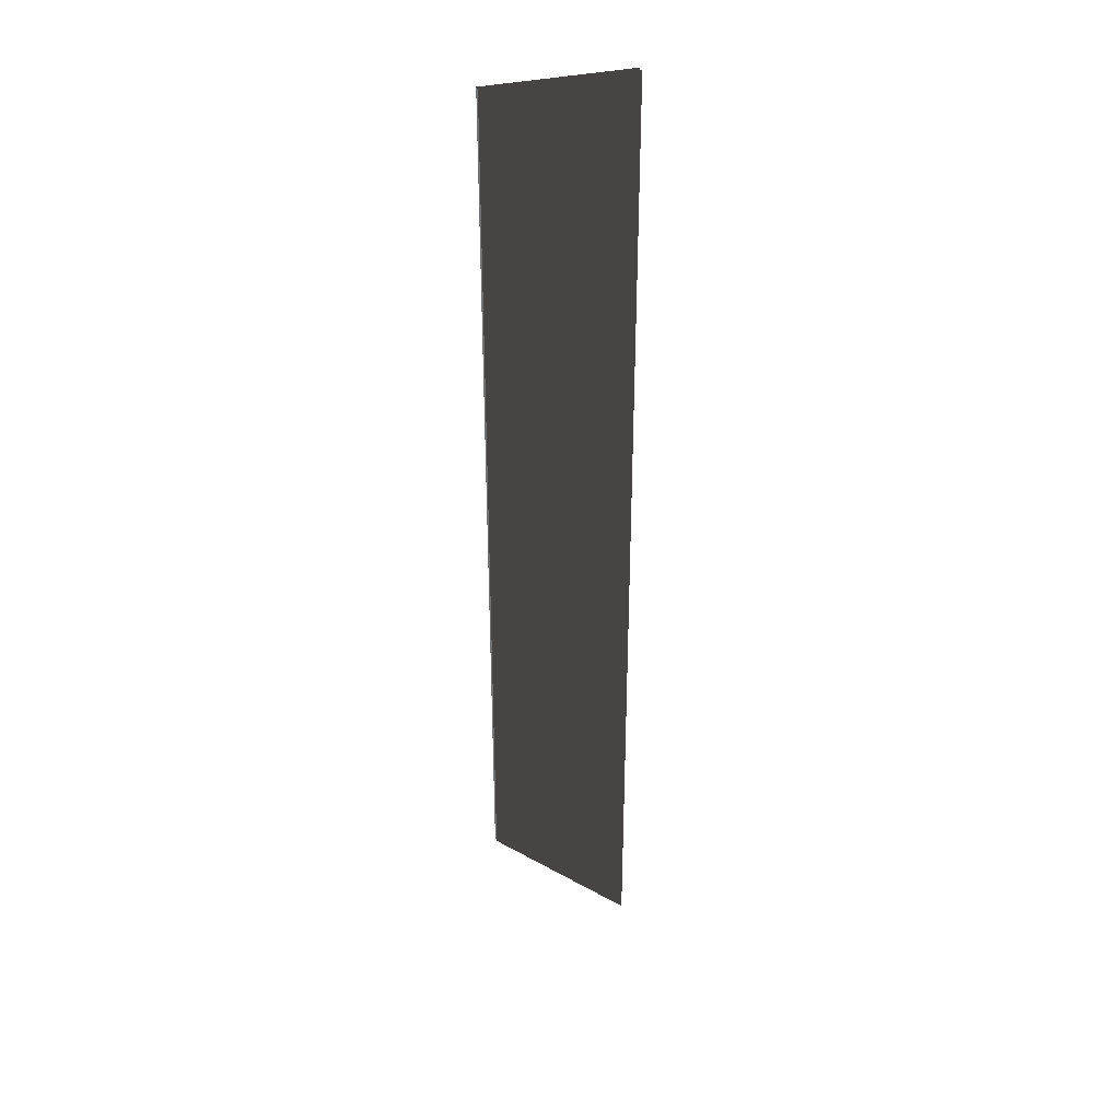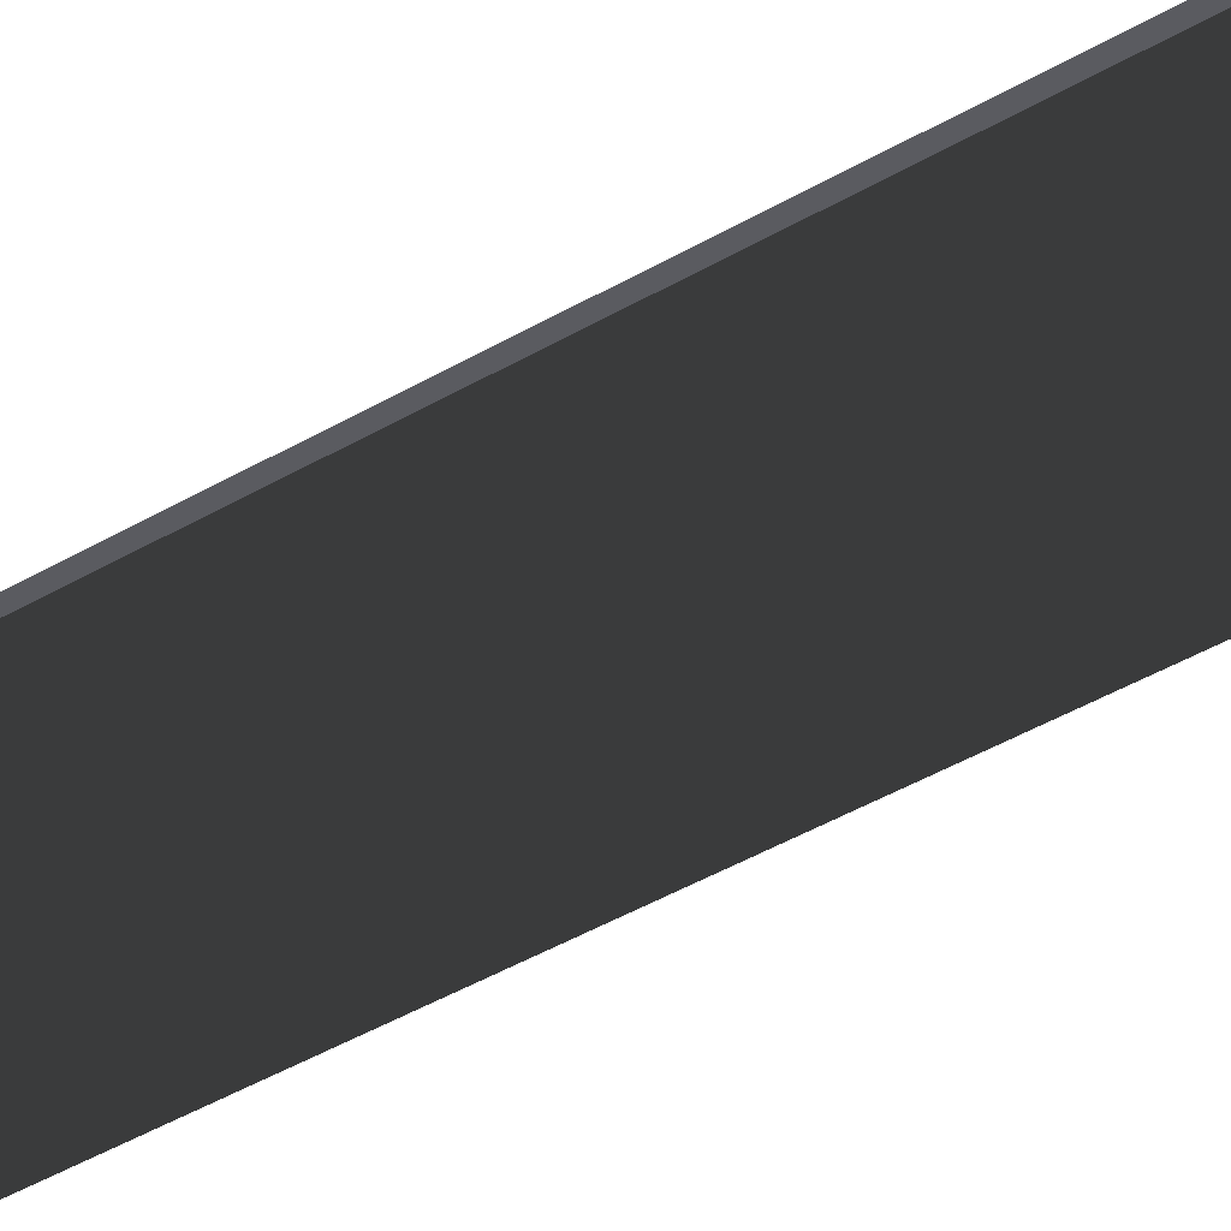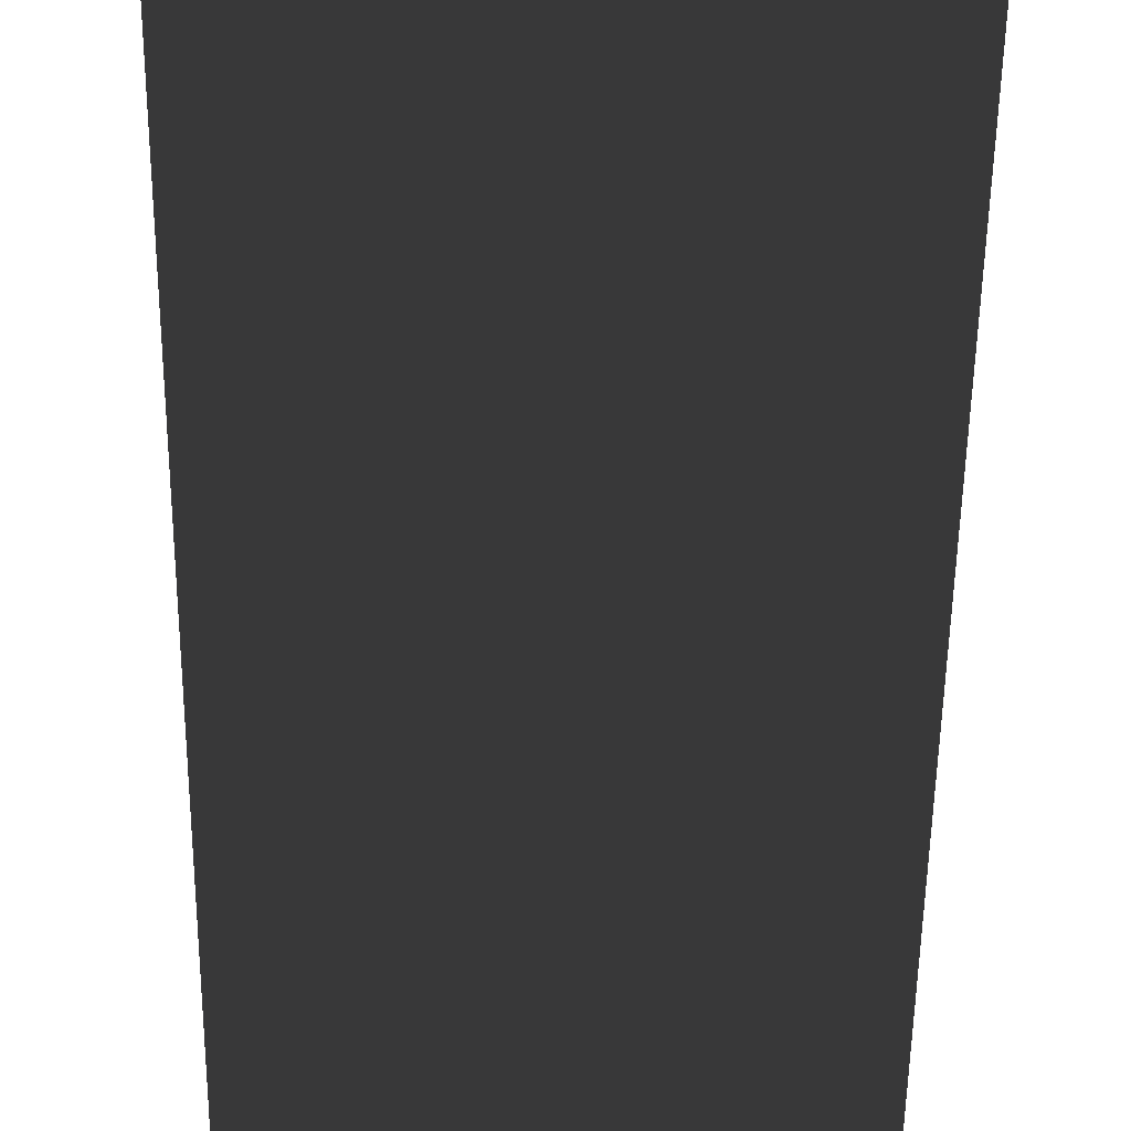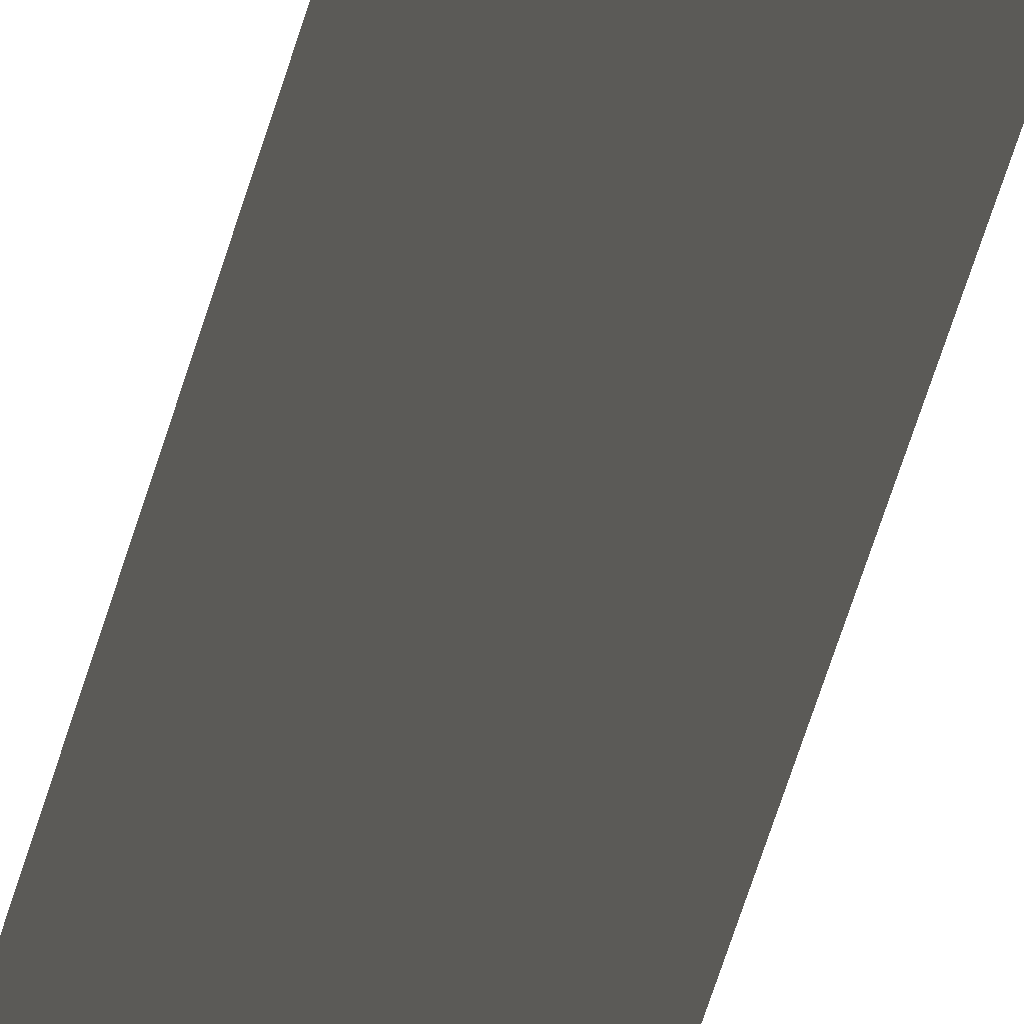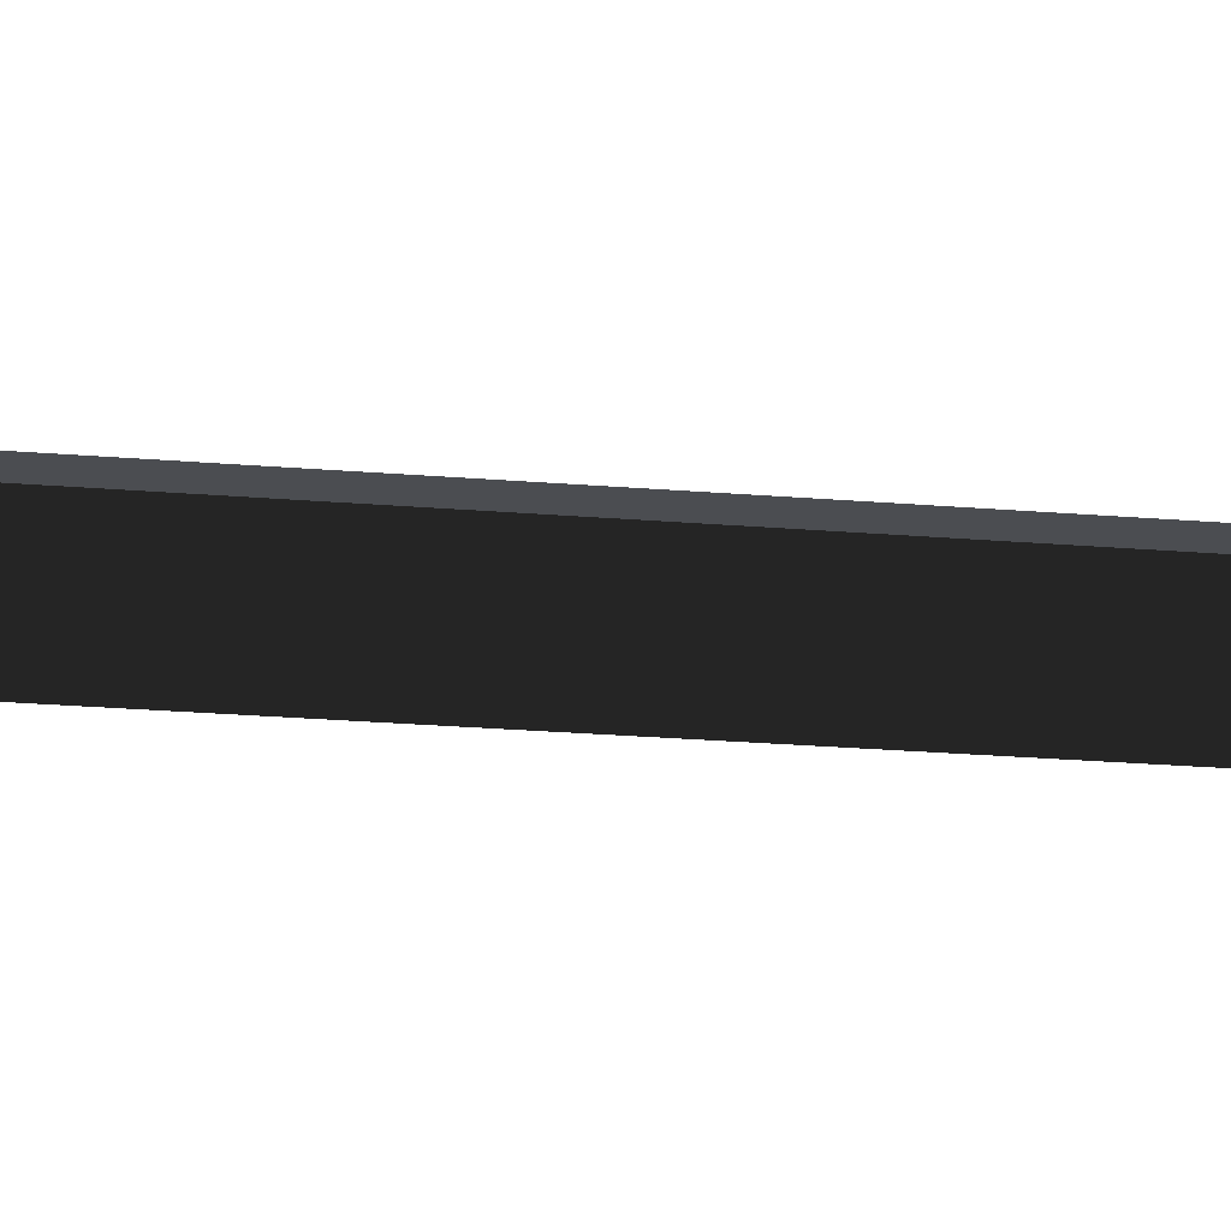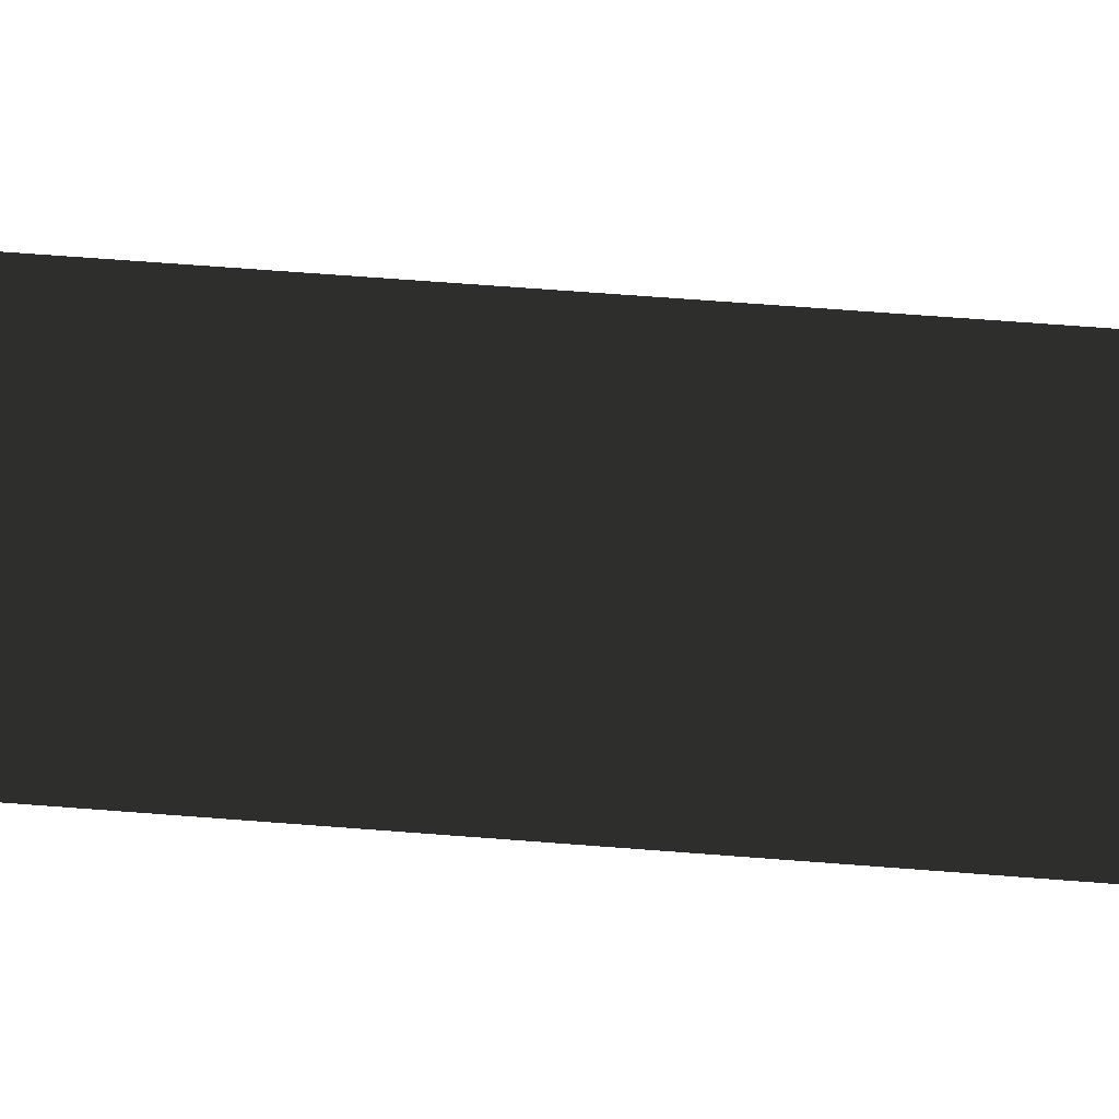
<metadata>
{"format":"obj","ext":"obj","renderer":"f3d","projection":"perspective","resolution":1024,"background":"white","views":[{"elev":35.0,"azim":162.3,"up":"+Y"},{"elev":-32.3,"azim":131.7,"up":"+Z"},{"elev":-26.0,"azim":-0.4,"up":"+Z"},{"elev":-71.5,"azim":-18.1,"up":"+Z"},{"elev":-14.5,"azim":77.3,"up":"+Z"},{"elev":43.4,"azim":-84.1,"up":"+Z"}]}
</metadata>
<code>
v -0.1064 -0.6177 -0.002842
v 0.07475 -0.4401 -0.002829
v 0.07475 0.6177 -0.002829
v -0.1064 0.6177 -0.002842
v -0.1064 -0.6177 0.003935
v -0.1064 0.6177 0.003935
v 0.07475 0.6177 0.003949
v 0.07475 -0.4401 0.003949
v 0.07475 -0.4401 -0.002829
v 0.07475 -0.4401 0.003949
v 0.07475 0.6177 0.003949
v 0.07475 0.6177 -0.002829
g flag_pole_red_(4)_527_19
f 1 3 2
f 1 4 3
f 5 7 6
f 5 8 7
f 9 11 10
f 9 12 11

</code>
